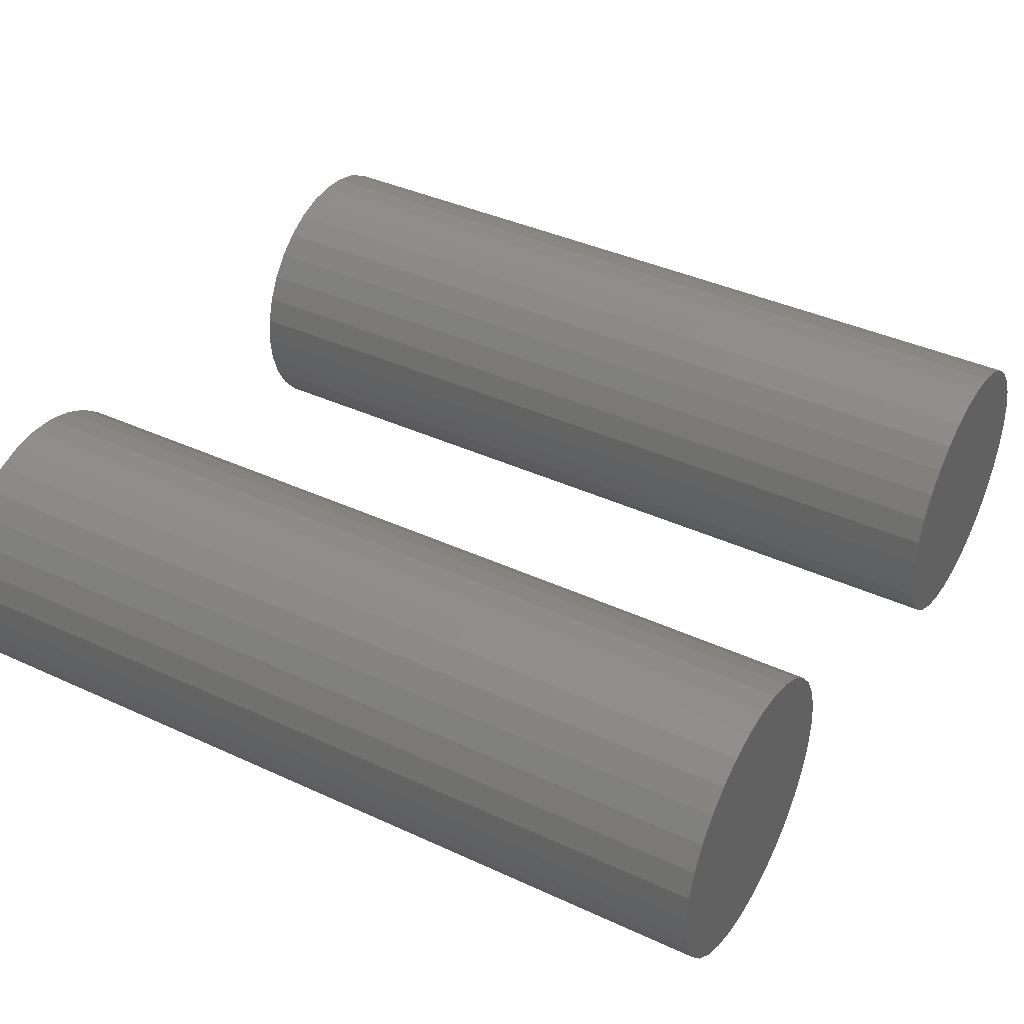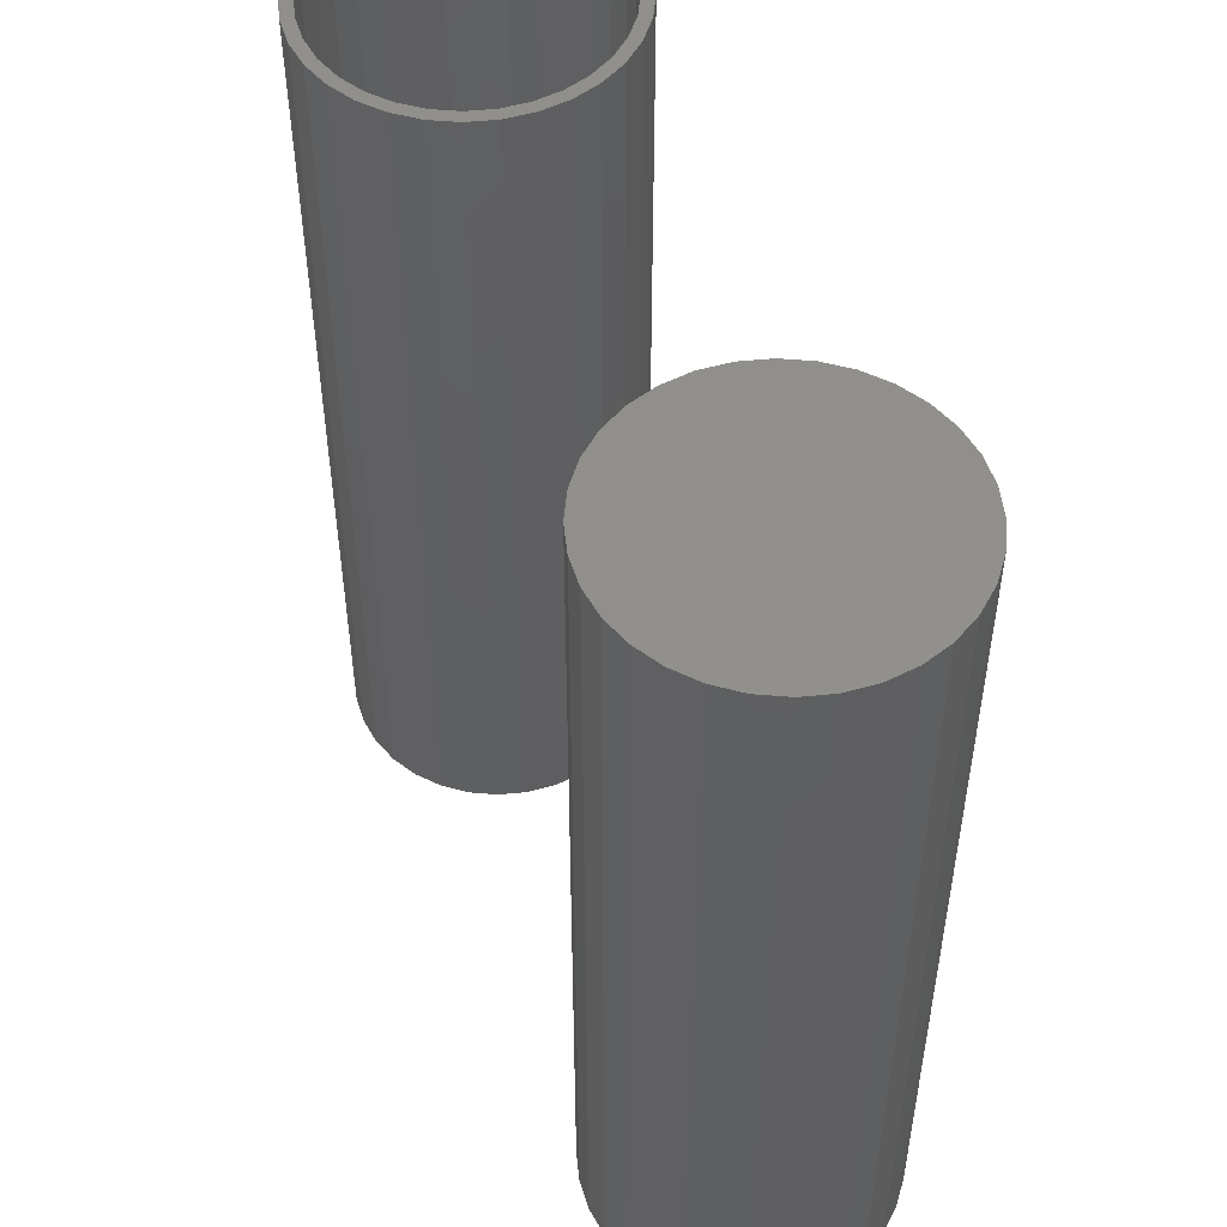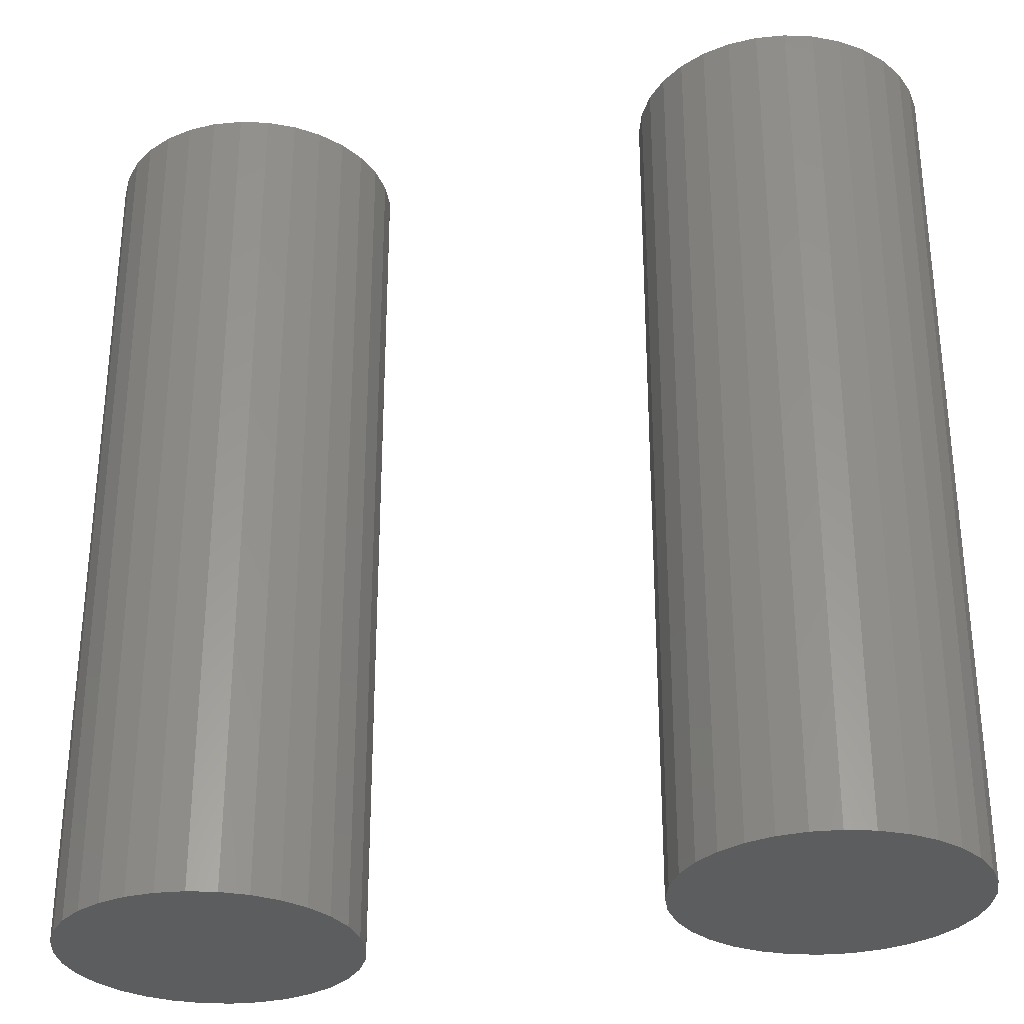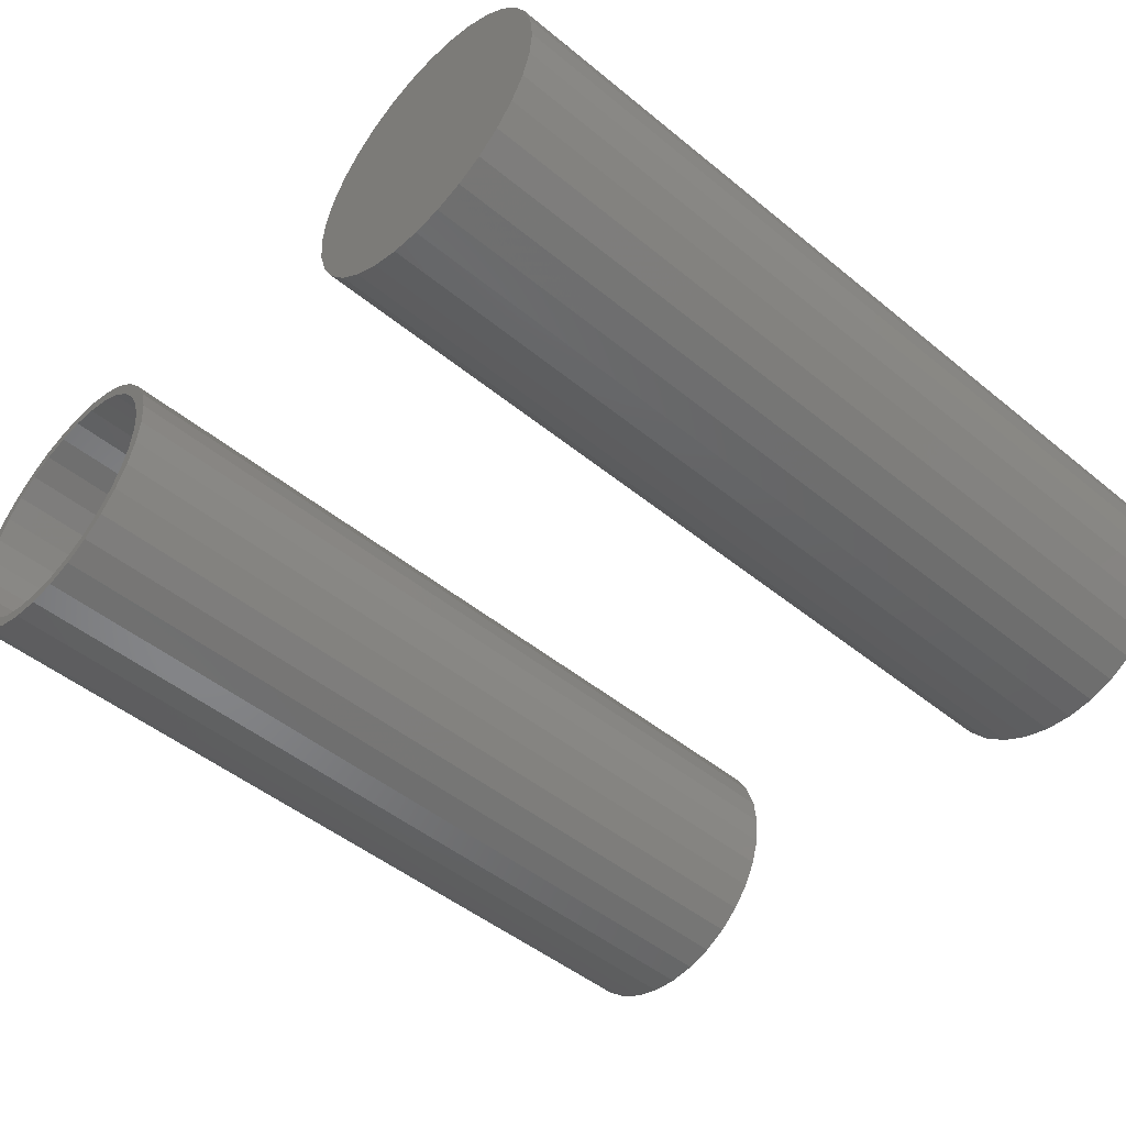
<metadata>
{"format":"stl","ext":"stl","renderer":"f3d","projection":"perspective","resolution":1024,"background":"white","views":[{"elev":40.0,"azim":119.6,"up":"+Y"},{"elev":51.5,"azim":67.0,"up":"+Z"},{"elev":-30.7,"azim":13.5,"up":"+Z"},{"elev":-48.4,"azim":47.6,"up":"+Y"}]}
</metadata>
<code>
# stl→obj: 256 verts, 500 faces
v -0.1865 0.08692 0
v -0.1865 0.09474 0
v -0.205 0.09292 0
v -0.2348 0.07227 0
v -0.2198 0.08031 0
v -0.2391 0.07877 0
v -0.2535 0.06699 0
v -0.248 0.06146 0
v -0.2653 0.05263 0
v -0.2588 0.04829 0
v -0.274 0.03625 0
v -0.2668 0.03326 0
v -0.2794 0.01848 0
v -0.2718 0.01696 0
v -0.2668 -0.03326 0
v -0.2718 -0.01696 0
v -0.2794 -0.01848 0
v -0.274 -0.03625 0
v -0.2588 -0.04829 0
v -0.2653 -0.05263 0
v -0.248 -0.06146 0
v -0.2535 -0.06699 0
v -0.2348 -0.07227 0
v -0.2391 -0.07877 0
v -0.2198 -0.08031 0
v -0.2228 -0.08753 0
v -0.2035 -0.08525 0
v -0.1865 -0.08692 0
v -0.205 -0.09292 0
v -0.1865 -0.09474 0
v -0.168 0.09292 0
v -0.1503 0.08753 0
v -0.1696 0.08525 0
v -0.1532 0.08031 0
v -0.1339 0.07877 0
v -0.1382 0.07227 0
v -0.1195 0.06699 0
v -0.125 0.06146 0
v -0.1077 0.05263 0
v -0.1142 0.04829 0
v -0.09899 0.03625 0
v -0.1062 0.03326 0
v -0.0936 0.01848 0
v -0.1013 0.01696 0
v -0.09959 0 0
v -0.0936 -0.01848 0
v -0.1013 -0.01696 0
v -0.1062 -0.03326 0
v -0.09899 -0.03625 0
v -0.1142 -0.04829 0
v -0.1077 -0.05263 0
v -0.125 -0.06146 0
v -0.1195 -0.06699 0
v -0.1382 -0.07227 0
v -0.1339 -0.07877 0
v -0.1532 -0.08031 0
v -0.1503 -0.08753 0
v -0.1696 -0.08525 0
v -0.168 -0.09292 0
v -0.09178 0 0
v -0.2812 1.16e-17 0
v -0.2734 4.925e-17 0
v -0.2228 0.08753 0
v -0.2035 0.08525 0
v -0.1865 0.08692 -0.5547
v -0.2035 0.08525 -0.5547
v -0.2198 0.08031 -0.5547
v -0.2348 0.07227 -0.5547
v -0.248 0.06146 -0.5547
v -0.2588 0.04829 -0.5547
v -0.2668 0.03326 -0.5547
v -0.2718 0.01696 -0.5547
v -0.2734 4.925e-17 -0.5547
v -0.1696 0.08525 -0.5547
v -0.1532 0.08031 -0.5547
v -0.1382 0.07227 -0.5547
v -0.125 0.06146 -0.5547
v -0.1142 0.04829 -0.5547
v -0.1062 0.03326 -0.5547
v -0.1013 0.01696 -0.5547
v -0.09959 -9.849e-17 -0.5547
v -0.1865 -0.08692 -0.5547
v -0.1696 -0.08525 -0.5547
v -0.1532 -0.08031 -0.5547
v -0.1382 -0.07227 -0.5547
v -0.125 -0.06146 -0.5547
v -0.1142 -0.04829 -0.5547
v -0.1062 -0.03326 -0.5547
v -0.1013 -0.01696 -0.5547
v -0.2035 -0.08525 -0.5547
v -0.2198 -0.08031 -0.5547
v -0.2348 -0.07227 -0.5547
v -0.248 -0.06146 -0.5547
v -0.2588 -0.04829 -0.5547
v -0.2668 -0.03326 -0.5547
v -0.2718 -0.01696 -0.5547
v 0.1885 0.08692 -0.5547
v 0.1715 0.08525 -0.007812
v 0.1715 0.08525 -0.5547
v 0.1552 0.08031 -0.007812
v 0.1552 0.08031 -0.5547
v 0.1402 0.07227 -0.007812
v 0.1402 0.07227 -0.5547
v 0.127 0.06146 -0.007812
v 0.127 0.06146 -0.5547
v 0.1162 0.04829 -0.007812
v 0.1162 0.04829 -0.5547
v 0.1082 0.03326 -0.007812
v 0.1082 0.03326 -0.5547
v 0.1032 0.01696 -0.007812
v 0.1032 0.01696 -0.5547
v 0.1016 4.925e-17 -0.007812
v 0.1016 4.925e-17 -0.5547
v 0.1885 0.08692 -0.007812
v 0.2054 0.08525 -0.5547
v 0.2054 0.08525 -0.007812
v 0.2218 0.08031 -0.5547
v 0.2218 0.08031 -0.007812
v 0.2368 0.07227 -0.5547
v 0.2368 0.07227 -0.007812
v 0.25 0.06146 -0.5547
v 0.25 0.06146 -0.007812
v 0.2608 0.04829 -0.5547
v 0.2608 0.04829 -0.007812
v 0.2688 0.03326 -0.5547
v 0.2688 0.03326 -0.007812
v 0.2737 0.01696 -0.5547
v 0.2737 0.01696 -0.007812
v 0.2754 -9.849e-17 -0.5547
v 0.2754 0 -0.007812
v 0.1885 -0.08692 -0.5547
v 0.2054 -0.08525 -0.007812
v 0.2054 -0.08525 -0.5547
v 0.2218 -0.08031 -0.007812
v 0.2218 -0.08031 -0.5547
v 0.2368 -0.07227 -0.007812
v 0.2368 -0.07227 -0.5547
v 0.25 -0.06146 -0.007812
v 0.25 -0.06146 -0.5547
v 0.2608 -0.04829 -0.007812
v 0.2608 -0.04829 -0.5547
v 0.2688 -0.03326 -0.007812
v 0.2688 -0.03326 -0.5547
v 0.2737 -0.01696 -0.007812
v 0.2737 -0.01696 -0.5547
v 0.1885 -0.08692 -0.007812
v 0.1715 -0.08525 -0.5547
v 0.1715 -0.08525 -0.007812
v 0.1552 -0.08031 -0.5547
v 0.1552 -0.08031 -0.007812
v 0.1402 -0.07227 -0.5547
v 0.1402 -0.07227 -0.007812
v 0.127 -0.06146 -0.5547
v 0.127 -0.06146 -0.007812
v 0.1162 -0.04829 -0.5547
v 0.1162 -0.04829 -0.007812
v 0.1082 -0.03326 -0.5547
v 0.1082 -0.03326 -0.007812
v 0.1032 -0.01696 -0.5547
v 0.1032 -0.01696 -0.007812
v -0.1865 0.09474 -0.5625
v -0.168 0.09292 -0.5625
v -0.205 0.09292 -0.5625
v -0.2228 0.08753 -0.5625
v -0.1503 0.08753 -0.5625
v -0.2391 0.07877 -0.5625
v -0.1339 0.07877 -0.5625
v -0.1503 -0.08753 -0.5625
v -0.2228 -0.08753 -0.5625
v -0.1339 -0.07877 -0.5625
v -0.205 -0.09292 -0.5625
v -0.168 -0.09292 -0.5625
v -0.1865 -0.09474 -0.5625
v -0.2391 -0.07877 -0.5625
v -0.2535 -0.06699 -0.5625
v -0.1195 -0.06699 -0.5625
v -0.2653 -0.05263 -0.5625
v -0.1077 -0.05263 -0.5625
v -0.274 -0.03625 -0.5625
v -0.09899 -0.03625 -0.5625
v -0.2794 -0.01848 -0.5625
v -0.0936 -0.01848 -0.5625
v -0.2812 1.16e-17 -0.5625
v -0.09178 0 -0.5625
v -0.2794 0.01848 -0.5625
v -0.0936 0.01848 -0.5625
v -0.274 0.03625 -0.5625
v -0.09899 0.03625 -0.5625
v -0.2653 0.05263 -0.5625
v -0.1077 0.05263 -0.5625
v -0.2535 0.06699 -0.5625
v -0.1195 0.06699 -0.5625
v 0.1885 0.09474 -0.5625
v 0.207 0.09292 -0.5625
v 0.17 0.09292 -0.5625
v 0.1522 0.08753 -0.5625
v 0.2247 0.08753 -0.5625
v 0.1359 0.07877 -0.5625
v 0.2411 0.07877 -0.5625
v 0.2247 -0.08753 -0.5625
v 0.1522 -0.08753 -0.5625
v 0.2411 -0.07877 -0.5625
v 0.17 -0.09292 -0.5625
v 0.207 -0.09292 -0.5625
v 0.1885 -0.09474 -0.5625
v 0.1359 -0.07877 -0.5625
v 0.1215 -0.06699 -0.5625
v 0.2555 -0.06699 -0.5625
v 0.1097 -0.05263 -0.5625
v 0.2673 -0.05263 -0.5625
v 0.101 -0.03625 -0.5625
v 0.276 -0.03625 -0.5625
v 0.09557 -0.01848 -0.5625
v 0.2814 -0.01848 -0.5625
v 0.09375 1.16e-17 -0.5625
v 0.2832 0 -0.5625
v 0.09557 0.01848 -0.5625
v 0.2814 0.01848 -0.5625
v 0.101 0.03625 -0.5625
v 0.276 0.03625 -0.5625
v 0.1097 0.05263 -0.5625
v 0.2673 0.05263 -0.5625
v 0.1215 0.06699 -0.5625
v 0.2555 0.06699 -0.5625
v 0.17 0.09292 0
v 0.207 0.09292 0
v 0.1885 0.09474 0
v 0.1522 0.08753 0
v 0.2247 0.08753 0
v 0.1359 0.07877 0
v 0.2411 0.07877 0
v 0.2411 -0.07877 0
v 0.1522 -0.08753 0
v 0.2247 -0.08753 0
v 0.17 -0.09292 0
v 0.207 -0.09292 0
v 0.1885 -0.09474 0
v 0.2555 0.06699 0
v 0.1215 0.06699 0
v 0.2673 0.05263 0
v 0.1097 0.05263 0
v 0.276 0.03625 0
v 0.101 0.03625 0
v 0.2814 0.01848 0
v 0.09557 0.01848 0
v 0.2832 0 0
v 0.09375 1.16e-17 0
v 0.2814 -0.01848 0
v 0.09557 -0.01848 0
v 0.276 -0.03625 0
v 0.101 -0.03625 0
v 0.2673 -0.05263 0
v 0.1097 -0.05263 0
v 0.2555 -0.06699 0
v 0.1215 -0.06699 0
v 0.1359 -0.07877 0
f 1 2 3
f 4 5 6
f 6 7 4
f 8 4 7
f 7 9 8
f 8 9 10
f 10 9 11
f 10 11 12
f 12 11 13
f 12 13 14
f 15 16 17
f 17 18 15
f 19 15 18
f 18 20 19
f 21 19 20
f 20 22 21
f 21 22 23
f 23 22 24
f 23 24 25
f 25 24 26
f 27 25 26
f 27 26 28
f 28 26 29
f 28 29 30
f 31 2 1
f 31 1 32
f 32 1 33
f 32 33 34
f 32 34 35
f 35 34 36
f 35 36 37
f 37 36 38
f 37 38 39
f 38 40 39
f 41 39 40
f 40 42 41
f 43 41 42
f 42 44 43
f 45 43 44
f 46 47 48
f 46 48 49
f 49 48 50
f 49 50 51
f 51 50 52
f 51 52 53
f 52 54 53
f 55 53 54
f 54 56 55
f 57 55 56
f 57 56 58
f 57 58 28
f 59 57 28
f 28 30 59
f 60 43 45
f 60 45 47
f 60 47 46
f 61 17 16
f 61 16 62
f 61 62 14
f 61 14 13
f 63 6 5
f 63 5 64
f 63 64 1
f 63 1 3
f 65 64 66
f 66 64 5
f 66 5 67
f 67 5 4
f 67 4 68
f 68 4 8
f 68 8 69
f 69 8 10
f 69 10 70
f 70 10 12
f 70 12 71
f 71 12 14
f 71 14 72
f 72 14 62
f 72 62 73
f 64 65 1
f 1 65 74
f 1 74 33
f 33 74 75
f 33 75 34
f 34 75 76
f 34 76 36
f 36 76 77
f 36 77 38
f 38 77 78
f 38 78 40
f 40 78 79
f 40 79 42
f 42 79 80
f 42 80 44
f 44 80 81
f 44 81 45
f 82 58 83
f 83 58 56
f 83 56 84
f 84 56 54
f 84 54 85
f 85 54 52
f 85 52 86
f 86 52 50
f 86 50 87
f 87 50 48
f 87 48 88
f 88 48 47
f 88 47 89
f 89 47 45
f 89 45 81
f 58 82 28
f 28 82 90
f 28 90 27
f 27 90 91
f 27 91 25
f 25 91 92
f 25 92 23
f 23 92 93
f 23 93 21
f 21 93 94
f 21 94 19
f 19 94 95
f 19 95 15
f 15 95 96
f 15 96 16
f 16 96 73
f 16 73 62
f 66 74 65
f 74 66 67
f 74 67 75
f 75 67 68
f 75 68 76
f 76 68 69
f 76 69 77
f 86 92 85
f 85 92 91
f 85 91 84
f 84 91 90
f 84 90 83
f 83 90 82
f 77 69 78
f 78 69 70
f 78 70 79
f 79 70 71
f 79 71 80
f 80 71 72
f 80 72 81
f 81 72 73
f 81 73 89
f 89 73 96
f 89 96 88
f 88 96 95
f 88 95 87
f 87 95 94
f 87 94 86
f 86 94 93
f 86 93 92
f 97 98 99
f 99 98 100
f 99 100 101
f 101 100 102
f 101 102 103
f 103 102 104
f 103 104 105
f 105 104 106
f 105 106 107
f 107 106 108
f 107 108 109
f 109 108 110
f 109 110 111
f 111 110 112
f 111 112 113
f 98 97 114
f 114 97 115
f 114 115 116
f 116 115 117
f 116 117 118
f 118 117 119
f 118 119 120
f 120 119 121
f 120 121 122
f 122 121 123
f 122 123 124
f 124 123 125
f 124 125 126
f 126 125 127
f 126 127 128
f 128 127 129
f 128 129 130
f 131 132 133
f 133 132 134
f 133 134 135
f 135 134 136
f 135 136 137
f 137 136 138
f 137 138 139
f 139 138 140
f 139 140 141
f 141 140 142
f 141 142 143
f 143 142 144
f 143 144 145
f 145 144 130
f 145 130 129
f 132 131 146
f 146 131 147
f 146 147 148
f 148 147 149
f 148 149 150
f 150 149 151
f 150 151 152
f 152 151 153
f 152 153 154
f 154 153 155
f 154 155 156
f 156 155 157
f 156 157 158
f 158 157 159
f 158 159 160
f 160 159 113
f 160 113 112
f 114 116 98
f 100 98 116
f 118 100 116
f 102 100 118
f 120 102 118
f 104 102 120
f 122 104 120
f 136 152 138
f 150 152 136
f 134 150 136
f 148 150 134
f 132 148 134
f 146 148 132
f 152 154 138
f 138 154 156
f 138 156 140
f 140 156 158
f 140 158 142
f 142 158 160
f 142 160 144
f 144 160 112
f 144 112 130
f 130 112 110
f 130 110 128
f 128 110 108
f 128 108 126
f 126 108 106
f 126 106 124
f 124 106 104
f 124 104 122
f 99 115 97
f 115 99 101
f 115 101 117
f 117 101 103
f 117 103 119
f 119 103 105
f 119 105 121
f 139 151 137
f 137 151 149
f 137 149 135
f 135 149 147
f 135 147 133
f 133 147 131
f 121 105 123
f 123 105 107
f 123 107 125
f 125 107 109
f 125 109 127
f 127 109 111
f 127 111 129
f 129 111 113
f 129 113 145
f 145 113 159
f 145 159 143
f 143 159 157
f 143 157 141
f 141 157 155
f 141 155 139
f 139 155 153
f 139 153 151
f 161 162 163
f 164 163 162
f 165 164 162
f 166 164 165
f 167 166 165
f 168 169 170
f 171 169 168
f 172 171 168
f 173 171 172
f 169 174 170
f 170 174 175
f 170 175 176
f 176 175 177
f 176 177 178
f 178 177 179
f 178 179 180
f 180 179 181
f 180 181 182
f 182 181 183
f 182 183 184
f 184 183 185
f 184 185 186
f 186 185 187
f 186 187 188
f 188 187 189
f 188 189 190
f 190 189 191
f 190 191 192
f 192 191 166
f 192 166 167
f 184 60 182
f 182 60 46
f 182 46 180
f 180 46 49
f 180 49 178
f 178 49 51
f 178 51 176
f 176 51 53
f 176 53 170
f 170 53 55
f 170 55 168
f 168 55 57
f 168 57 172
f 172 57 59
f 172 59 173
f 173 59 30
f 173 30 171
f 171 30 29
f 171 29 169
f 169 29 26
f 169 26 174
f 174 26 24
f 174 24 175
f 175 24 22
f 175 22 177
f 177 22 20
f 177 20 179
f 179 20 18
f 179 18 181
f 181 18 17
f 181 17 183
f 183 17 61
f 183 61 185
f 185 61 13
f 185 13 187
f 187 13 11
f 187 11 189
f 189 11 9
f 189 9 191
f 191 9 7
f 191 7 166
f 166 7 6
f 166 6 164
f 164 6 63
f 164 63 163
f 163 63 3
f 163 3 161
f 161 3 2
f 161 2 162
f 162 2 31
f 162 31 165
f 165 31 32
f 165 32 167
f 167 32 35
f 167 35 192
f 192 35 37
f 192 37 190
f 190 37 39
f 190 39 188
f 188 39 41
f 188 41 186
f 186 41 43
f 186 43 184
f 184 43 60
f 193 194 195
f 196 195 194
f 197 196 194
f 198 196 197
f 199 198 197
f 200 201 202
f 203 201 200
f 204 203 200
f 205 203 204
f 201 206 202
f 202 206 207
f 202 207 208
f 208 207 209
f 208 209 210
f 210 209 211
f 210 211 212
f 212 211 213
f 212 213 214
f 214 213 215
f 214 215 216
f 216 215 217
f 216 217 218
f 218 217 219
f 218 219 220
f 220 219 221
f 220 221 222
f 222 221 223
f 222 223 224
f 224 223 198
f 224 198 199
f 225 226 227
f 226 225 228
f 226 228 229
f 229 228 230
f 229 230 231
f 232 233 234
f 234 233 235
f 234 235 236
f 236 235 237
f 231 230 238
f 238 230 239
f 238 239 240
f 240 239 241
f 240 241 242
f 242 241 243
f 242 243 244
f 244 243 245
f 244 245 246
f 246 245 247
f 246 247 248
f 248 247 249
f 248 249 250
f 250 249 251
f 250 251 252
f 252 251 253
f 252 253 254
f 254 253 255
f 254 255 232
f 232 255 256
f 232 256 233
f 216 246 214
f 214 246 248
f 214 248 212
f 212 248 250
f 212 250 210
f 210 250 252
f 210 252 208
f 208 252 254
f 208 254 202
f 202 254 232
f 202 232 200
f 200 232 234
f 200 234 204
f 204 234 236
f 204 236 205
f 205 236 237
f 205 237 203
f 203 237 235
f 203 235 201
f 201 235 233
f 201 233 206
f 206 233 256
f 206 256 207
f 207 256 255
f 207 255 209
f 209 255 253
f 209 253 211
f 211 253 251
f 211 251 213
f 213 251 249
f 213 249 215
f 215 249 247
f 215 247 217
f 217 247 245
f 217 245 219
f 219 245 243
f 219 243 221
f 221 243 241
f 221 241 223
f 223 241 239
f 223 239 198
f 198 239 230
f 198 230 196
f 196 230 228
f 196 228 195
f 195 228 225
f 195 225 193
f 193 225 227
f 193 227 194
f 194 227 226
f 194 226 197
f 197 226 229
f 197 229 199
f 199 229 231
f 199 231 224
f 224 231 238
f 224 238 222
f 222 238 240
f 222 240 220
f 220 240 242
f 220 242 218
f 218 242 244
f 218 244 216
f 216 244 246

</code>
